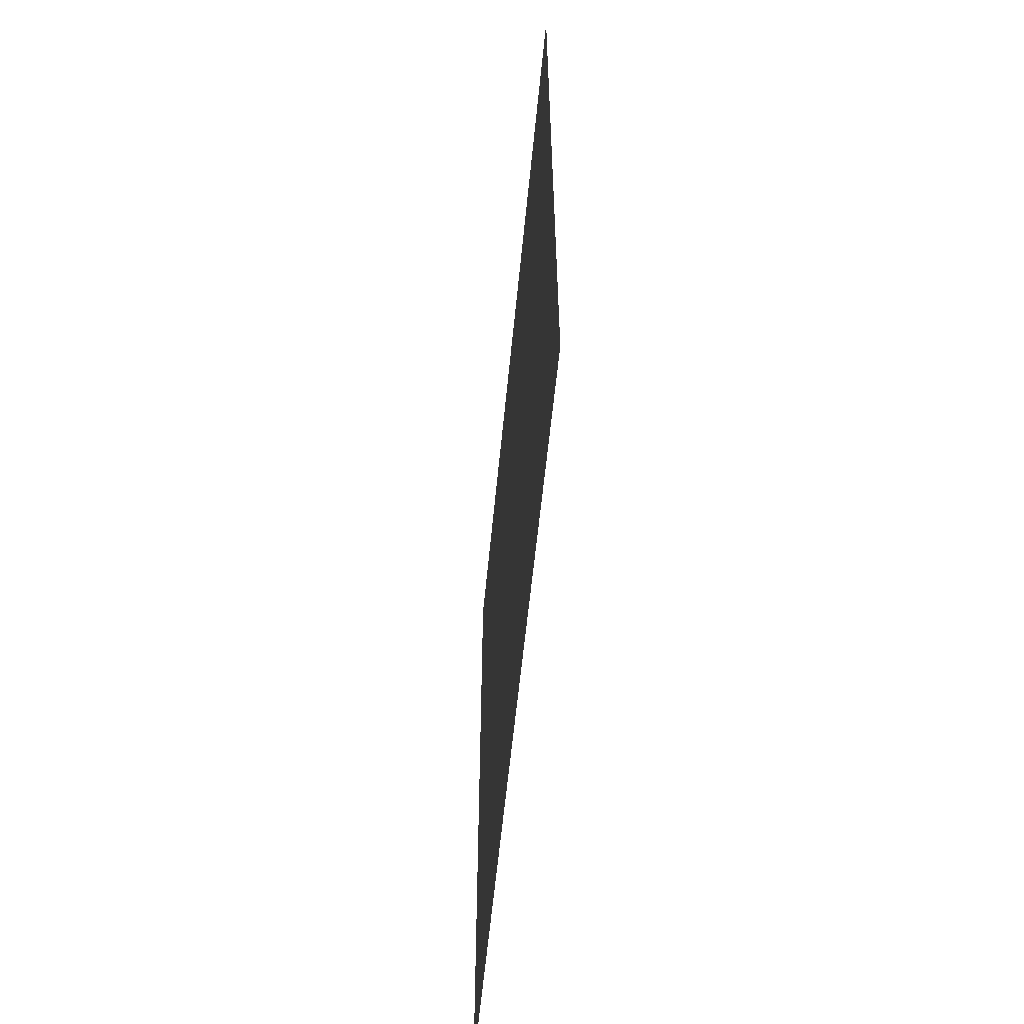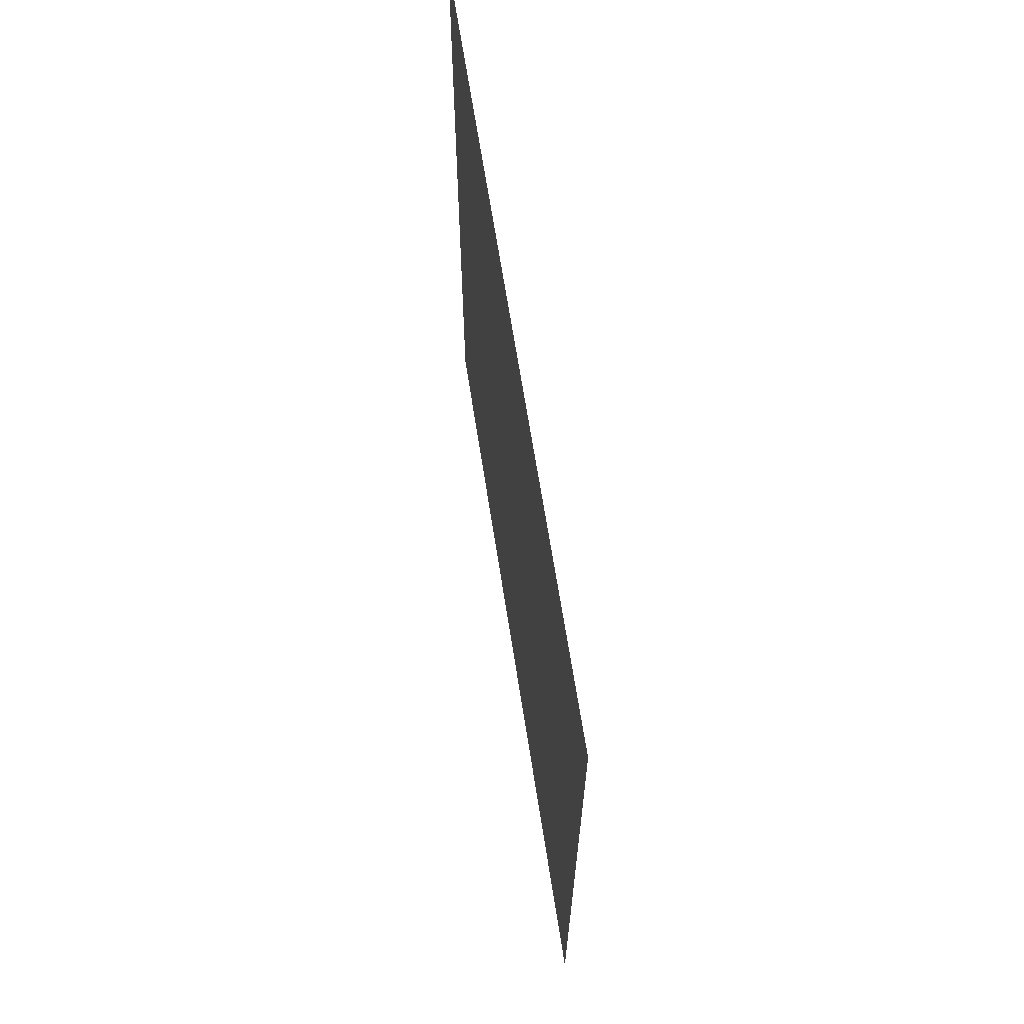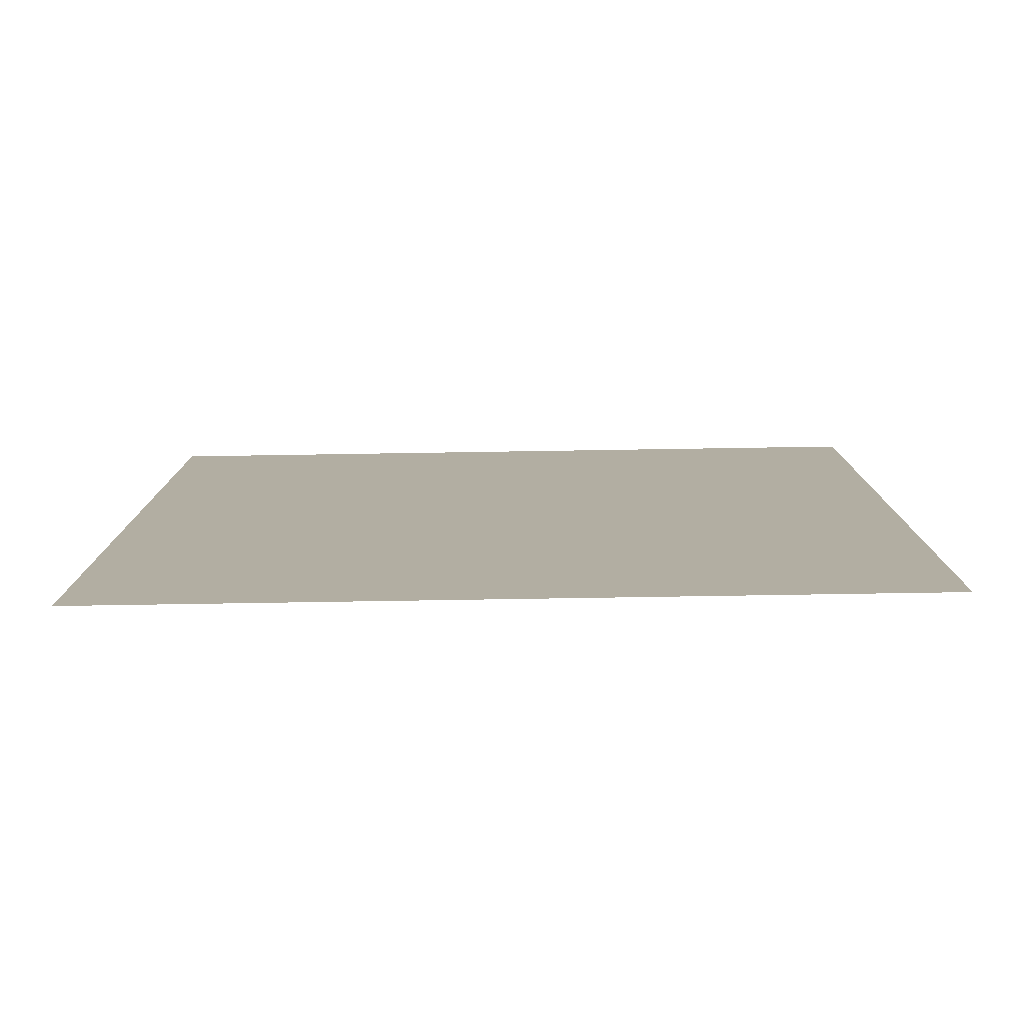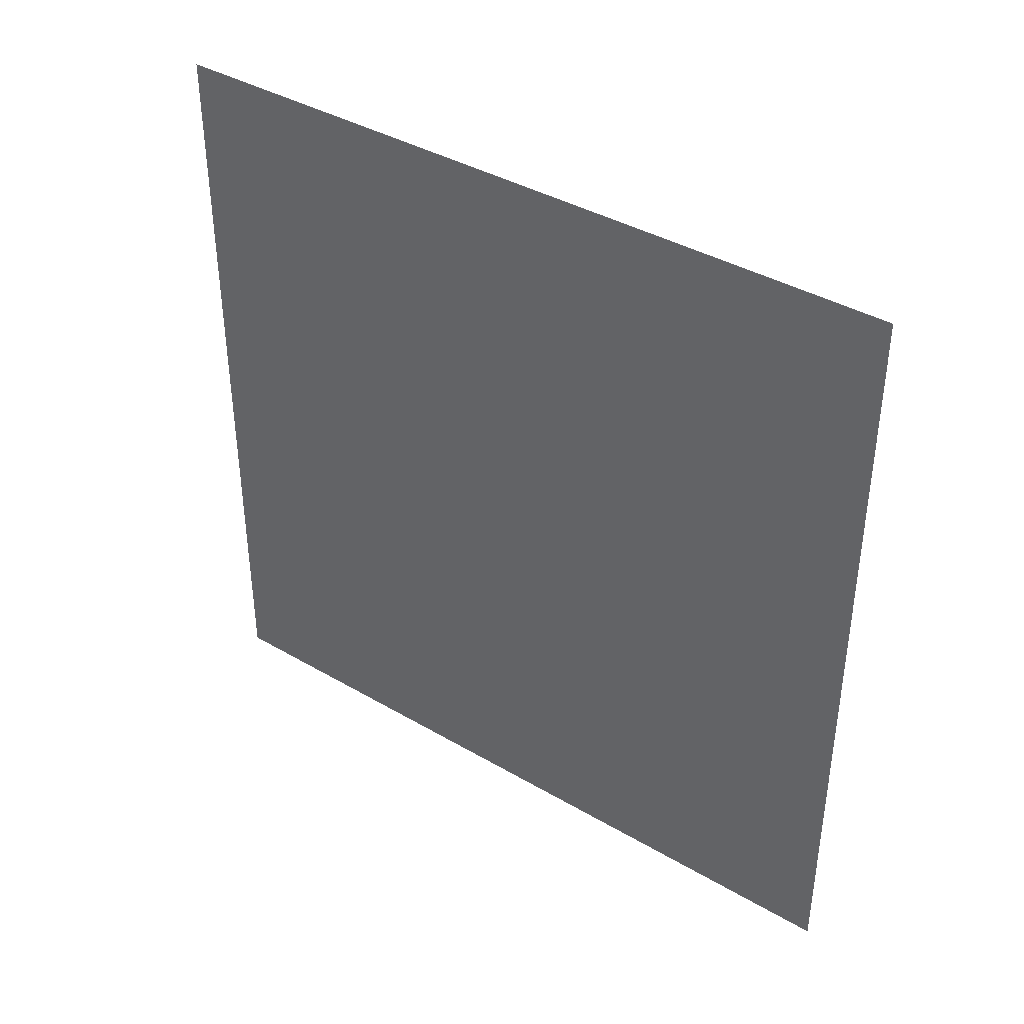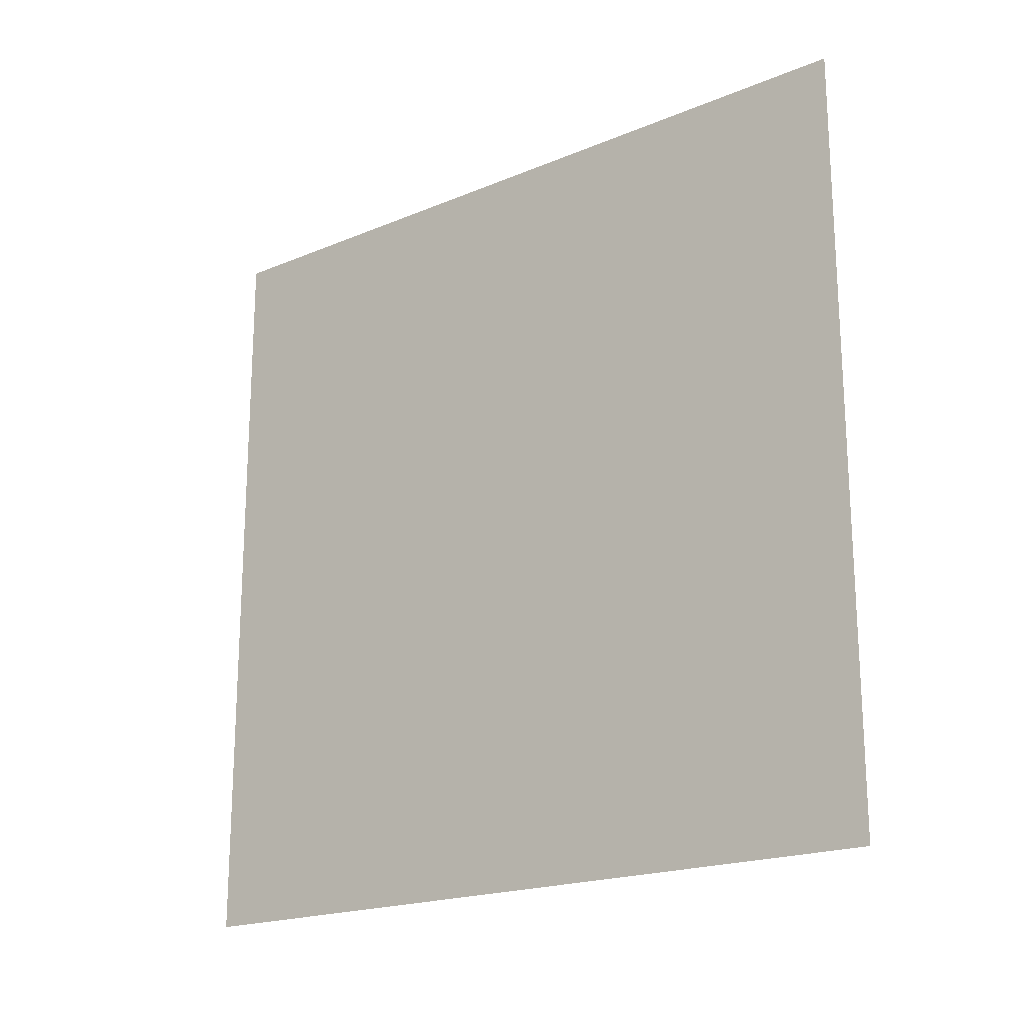
<metadata>
{"format":"obj","ext":"obj","renderer":"f3d","projection":"perspective","resolution":1024,"background":"white","views":[{"elev":-58.6,"azim":-5.5,"up":"+Z"},{"elev":65.9,"azim":-8.8,"up":"+Y"},{"elev":-79.1,"azim":-89.1,"up":"+Z"},{"elev":39.4,"azim":126.1,"up":"+Z"},{"elev":-19.6,"azim":-52.2,"up":"+Y"}]}
</metadata>
<code>
o cube.000
v 1 -1 -1
v 1 1 -1
v 1 1 1
v 1 -1 1
v 1 1 1
v 1 1 -1
v 1 1 -1
v 1 -1 -1
v 1 -1 1
v 1 1 1
f 1 2 3
f 4 1 3

</code>
